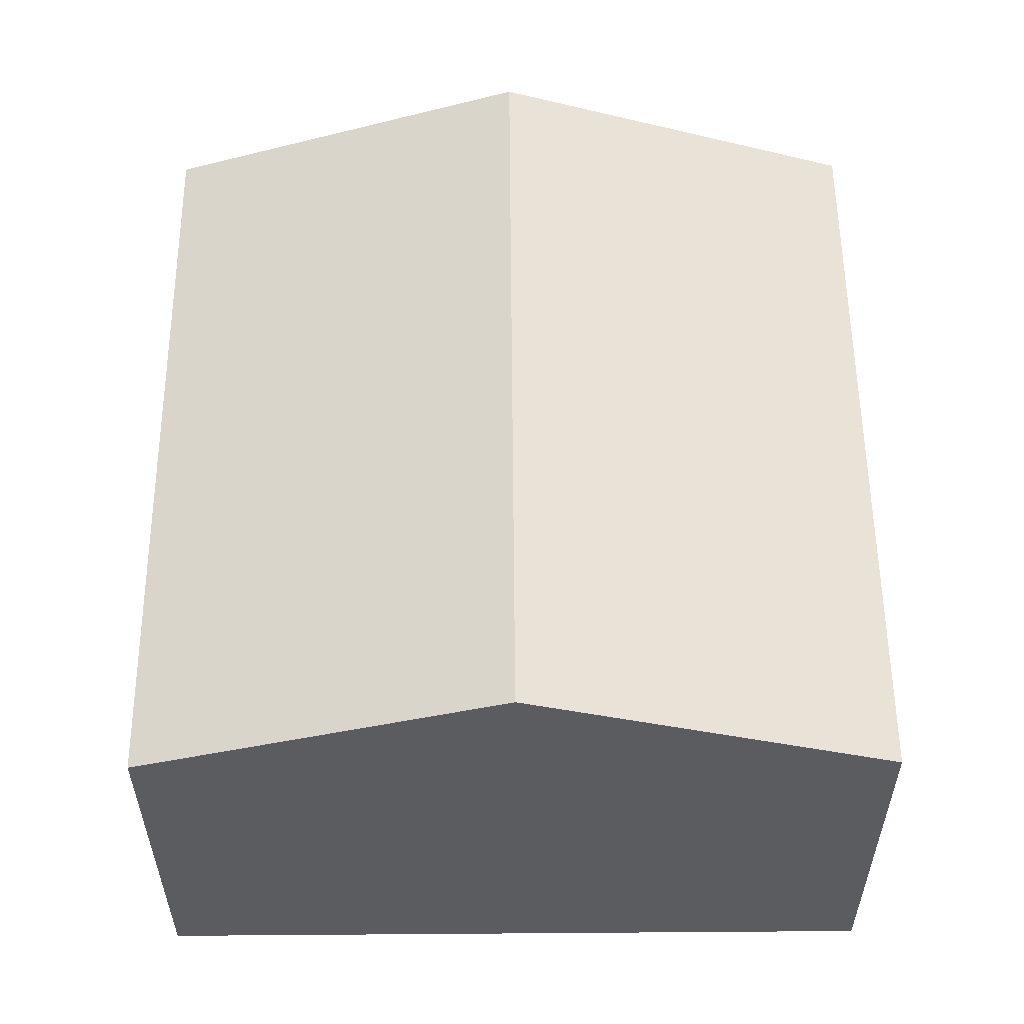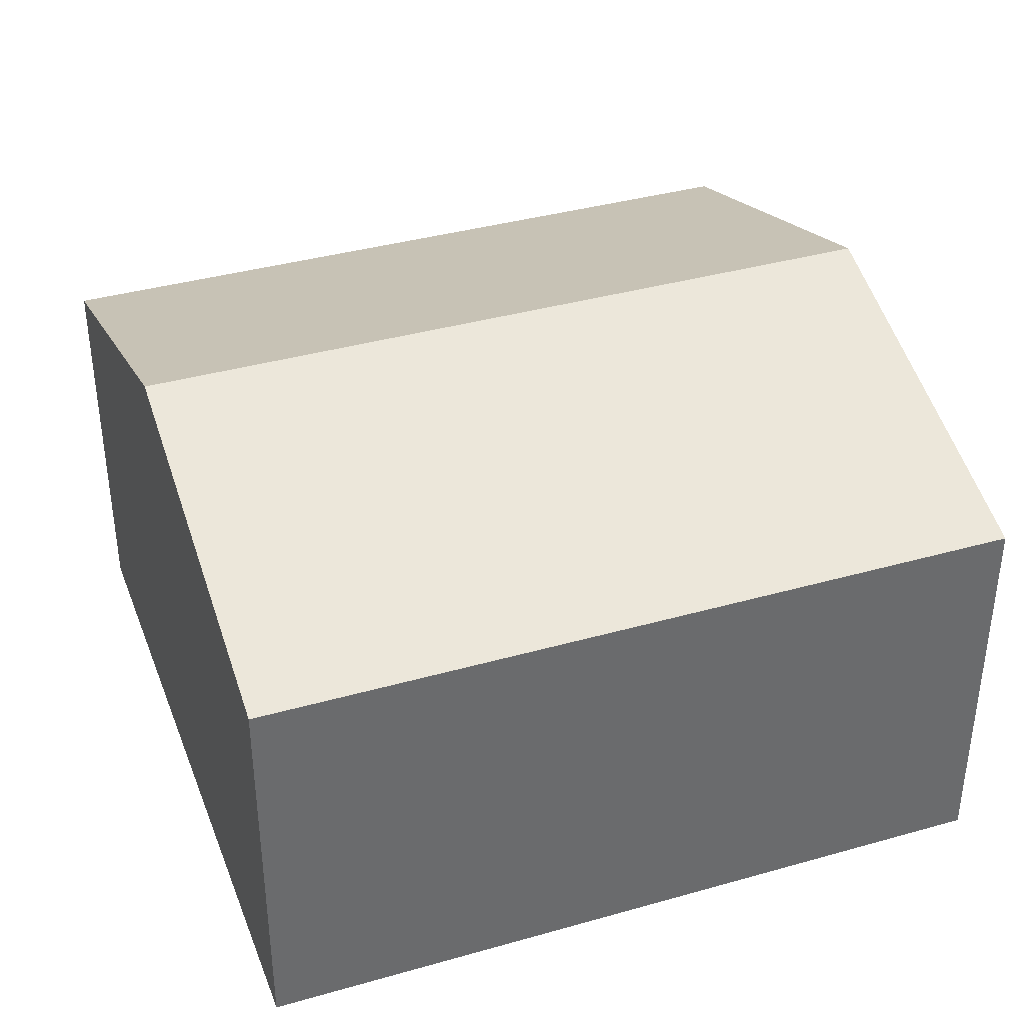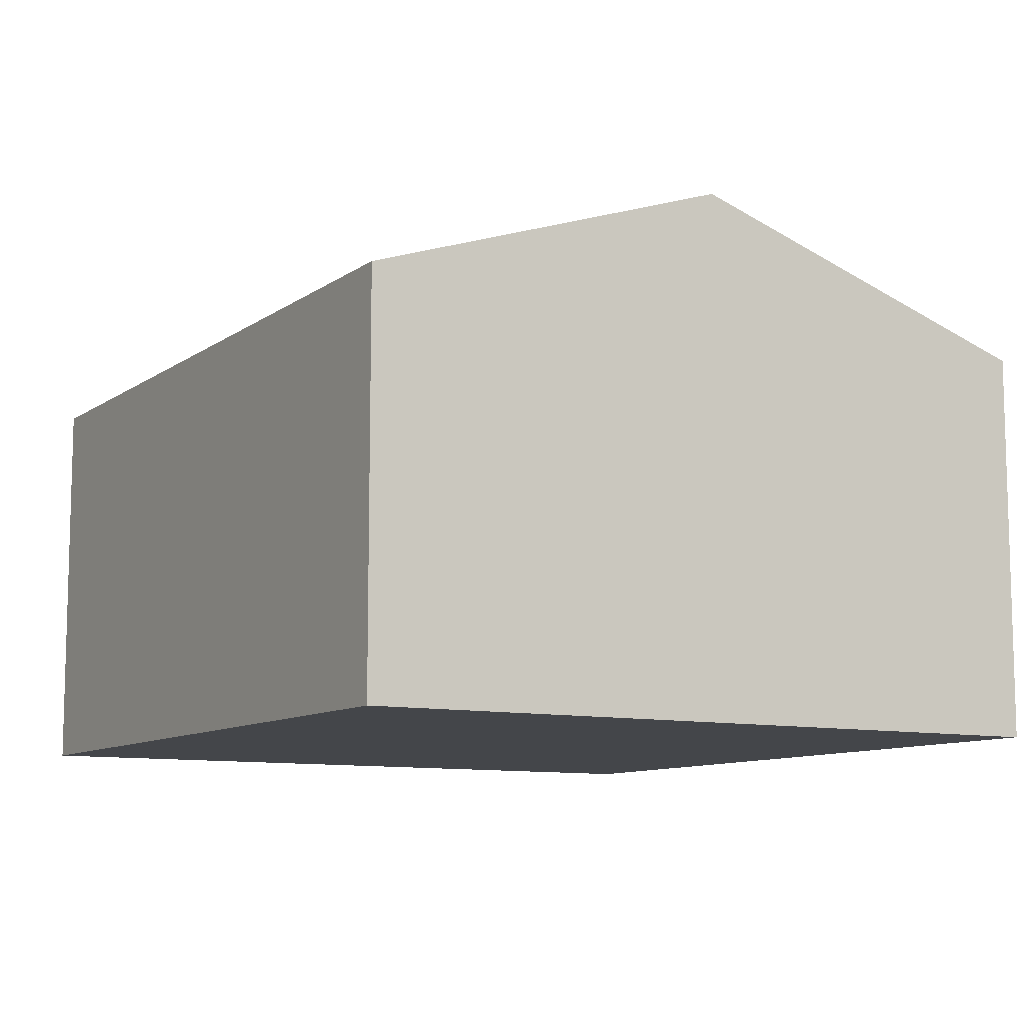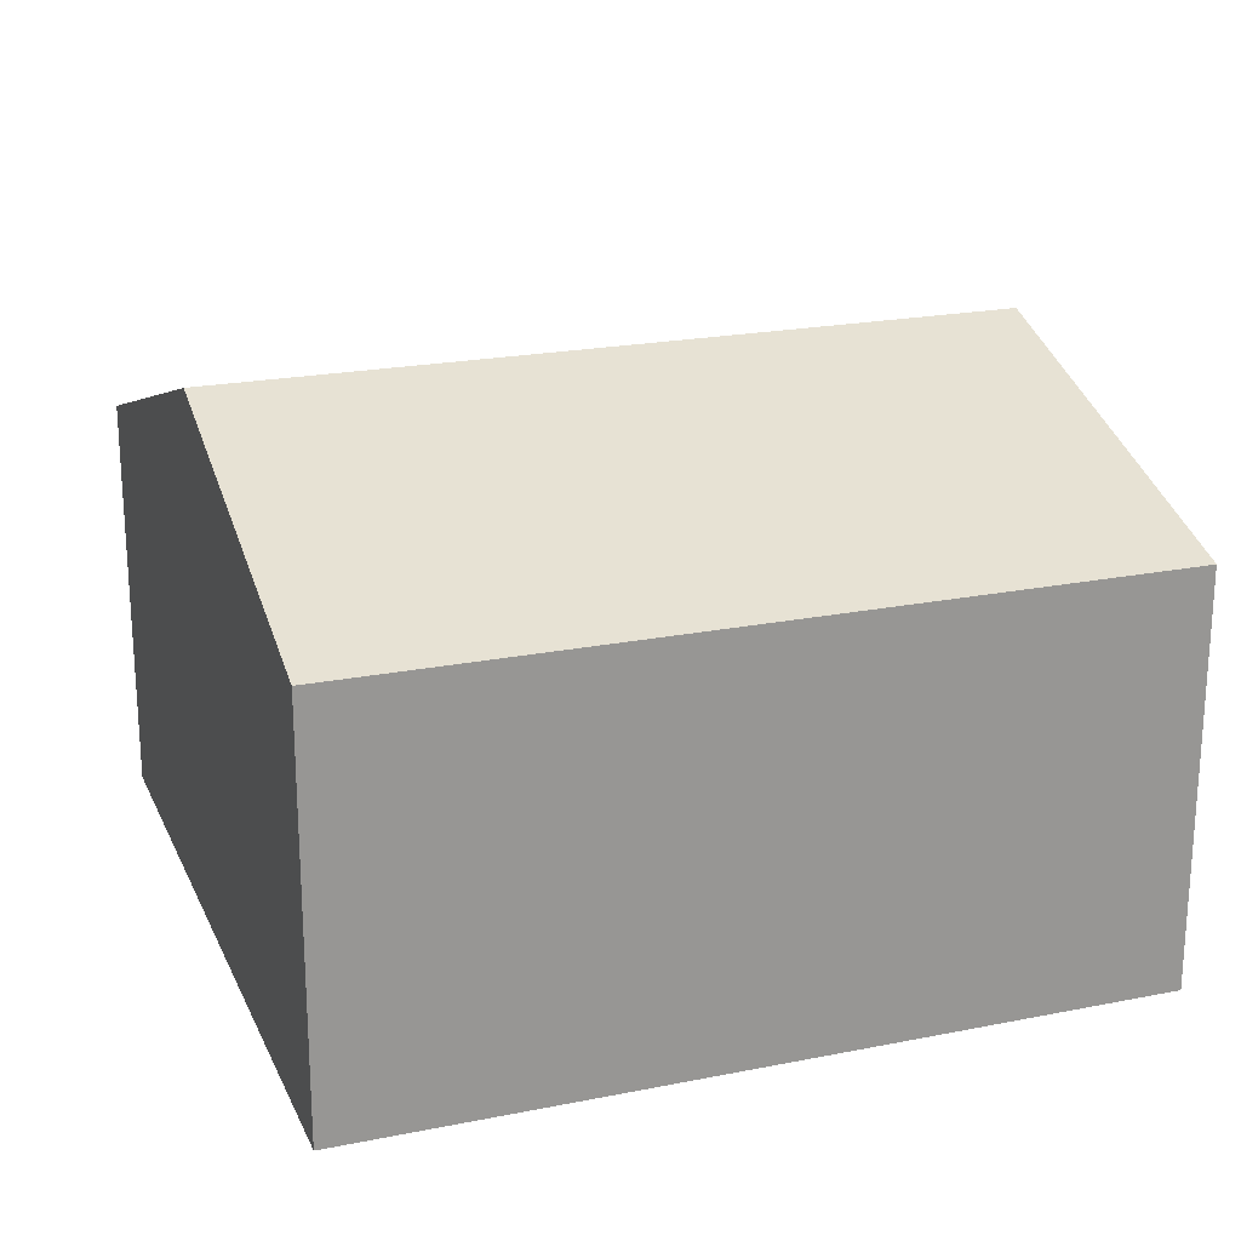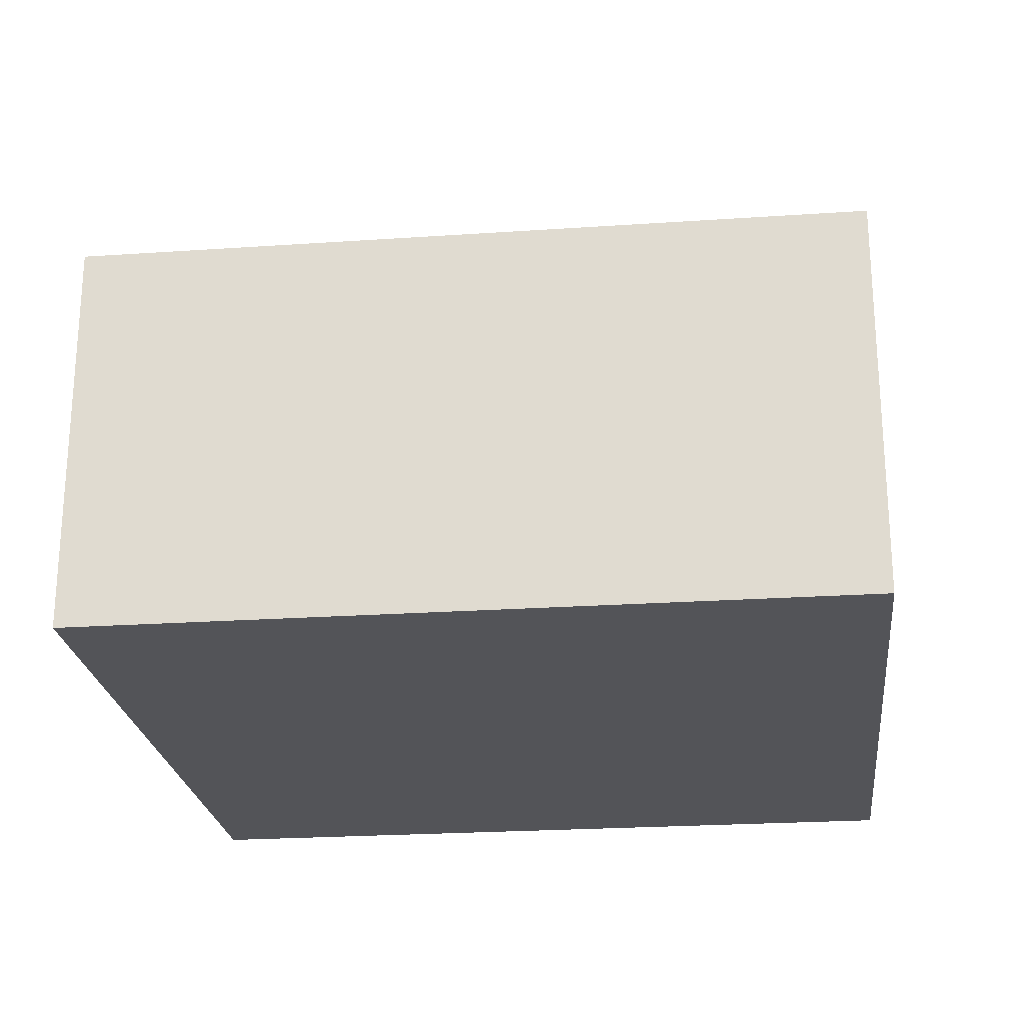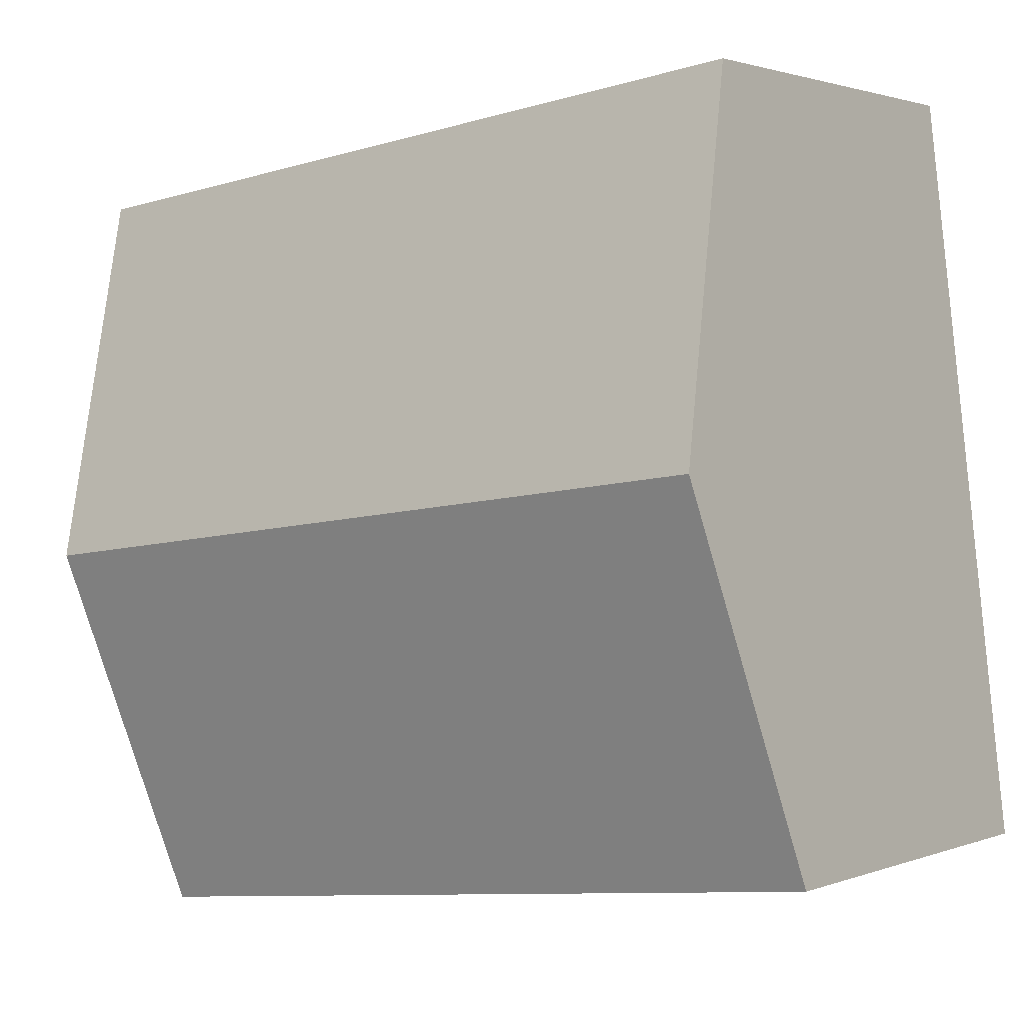
<metadata>
{"format":"obj","ext":"obj","renderer":"f3d","projection":"perspective","resolution":1024,"background":"white","views":[{"elev":55.8,"azim":96.4,"up":"+Y"},{"elev":37.8,"azim":167.0,"up":"+Y"},{"elev":-9.8,"azim":66.4,"up":"+Y"},{"elev":21.4,"azim":-12.6,"up":"+Y"},{"elev":-23.5,"azim":13.4,"up":"+Y"},{"elev":1.8,"azim":-142.9,"up":"+Z"}]}
</metadata>
<code>
v  16.46 8.254 10.89
v  13.88 7.695 12.91
v  16.67 7.695 12.58
v  15.8 10.08 5.391
v  1.727 7.695 14.37
v  0.864 10.08 7.186
v  0 7.695 4.712e-16
v  14.94 7.695 -1.795
v  0 0 0
v  0.864 -4.4e-16 7.186
v  1.727 -8.8e-16 14.37
v  13.88 -7.907e-16 12.91
v  16.67 -7.702e-16 12.58
v  16.46 -6.67e-16 10.89
v  15.8 -3.301e-16 5.391
v  14.94 1.099e-16 -1.795
g defaultobject
f 1 2 3
f 2 1 4
f 2 4 5
f 5 4 6
f 7 4 8
f 4 7 6
f 9 6 7
f 6 9 5
f 5 9 10
f 5 10 11
f 11 2 5
f 2 11 12
f 2 12 3
f 3 12 13
f 13 1 3
f 1 13 4
f 4 13 8
f 8 13 14
f 8 14 15
f 8 15 16
f 16 7 8
f 7 16 9
f 12 14 13
f 14 12 15
f 15 12 11
f 15 11 16
f 16 11 10
f 16 10 9

</code>
